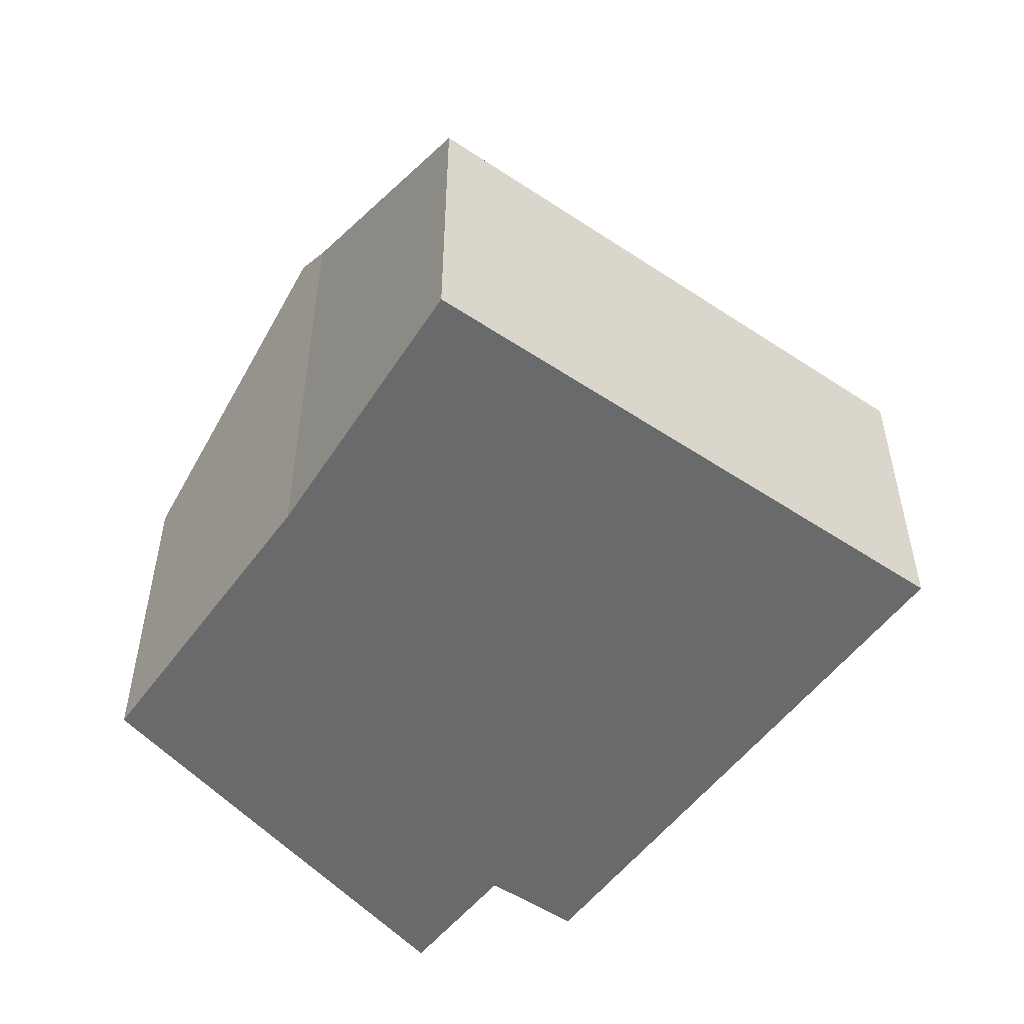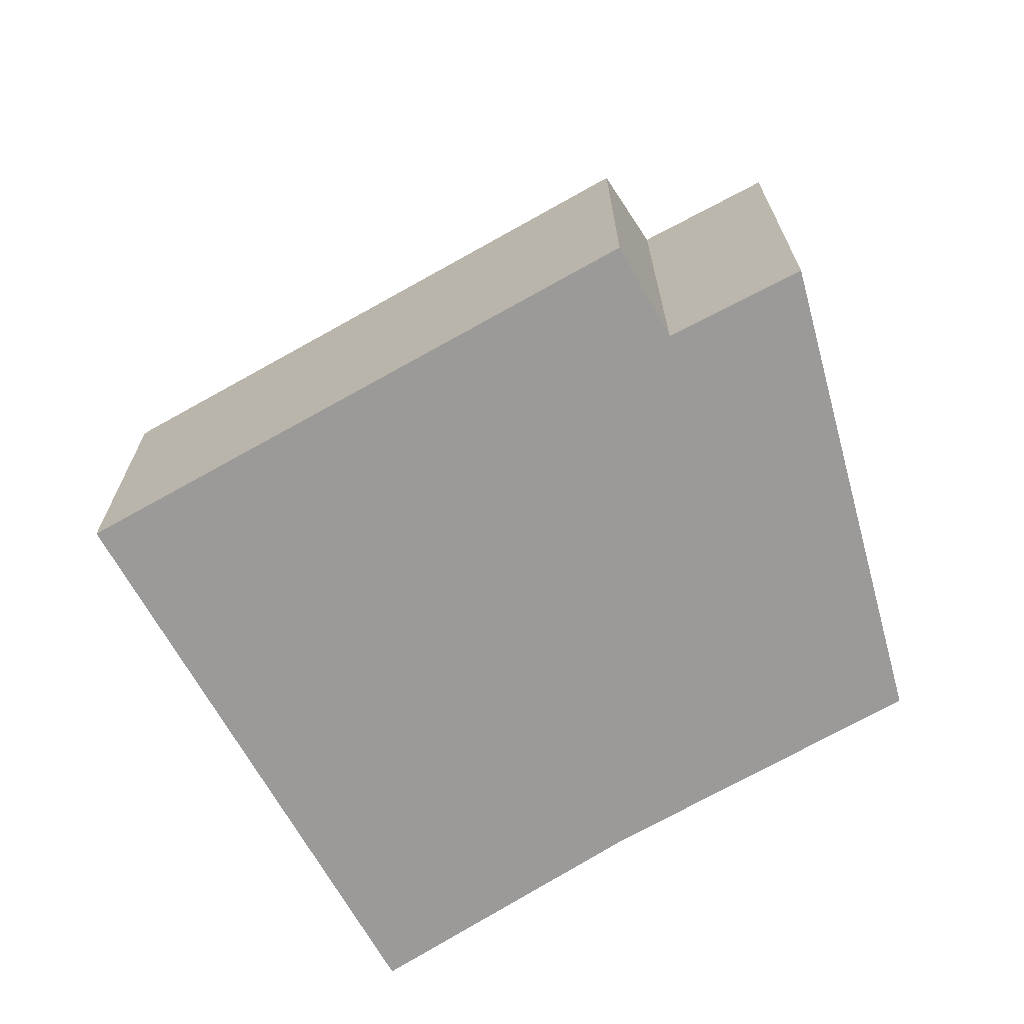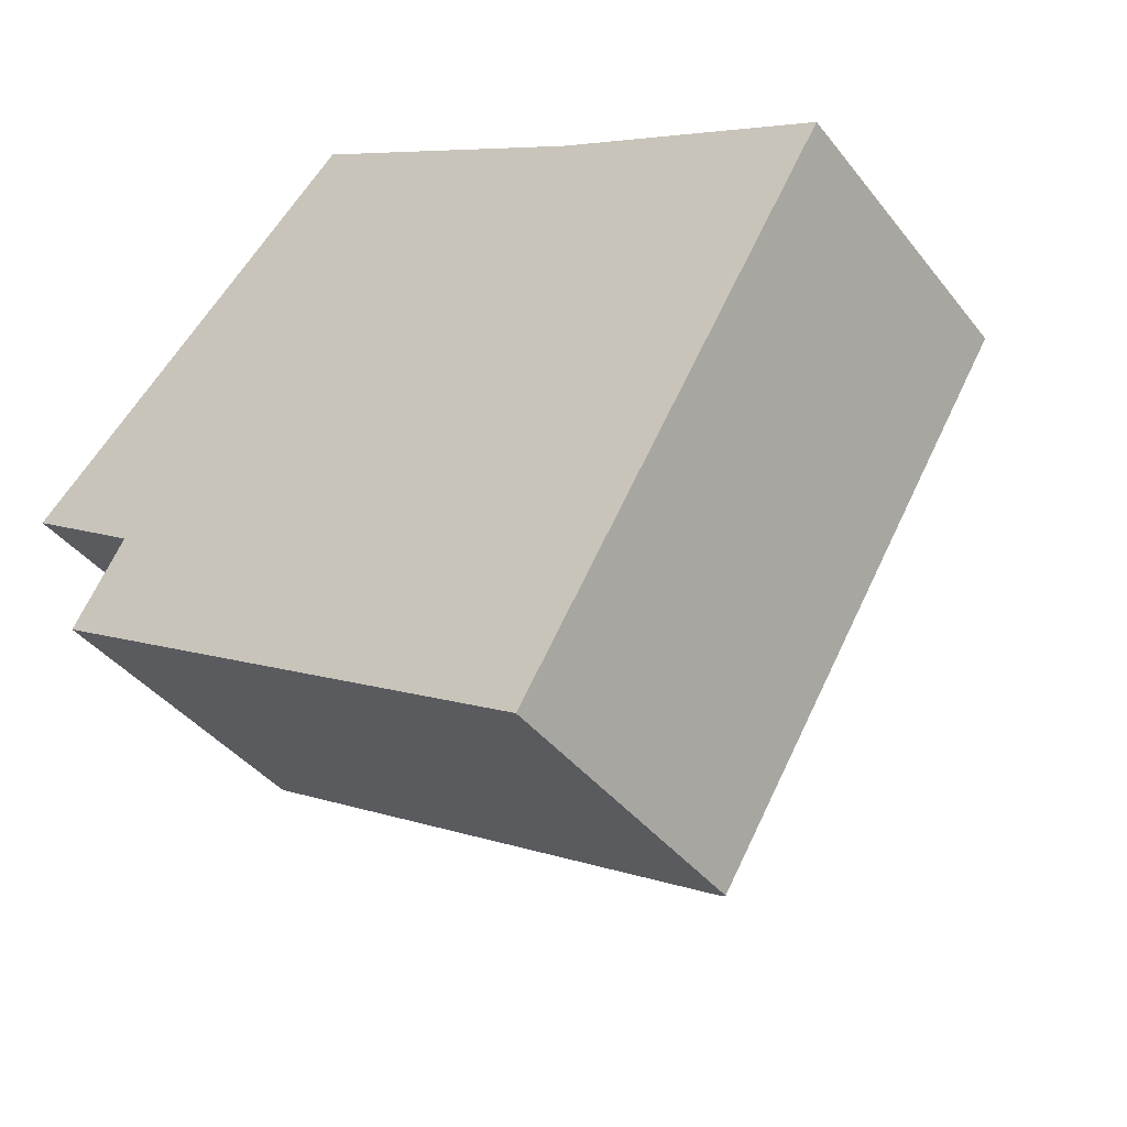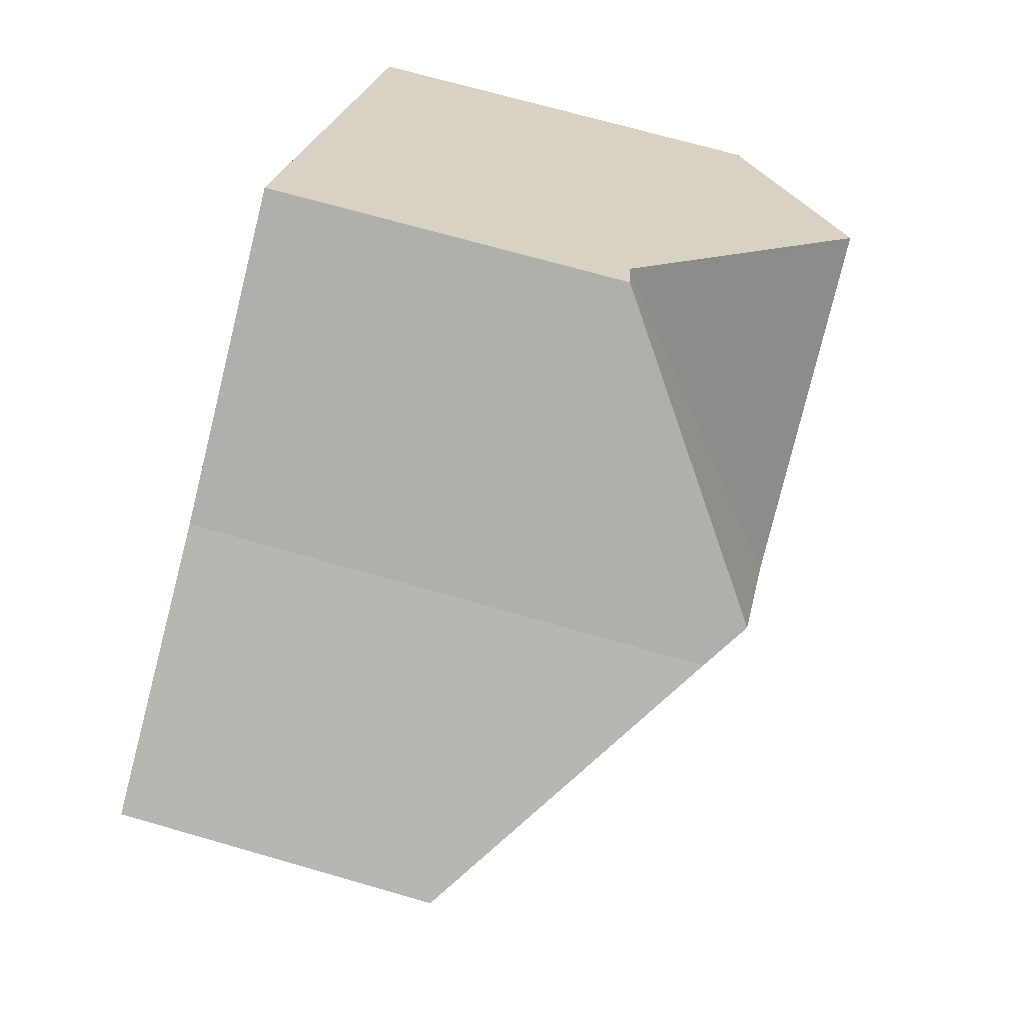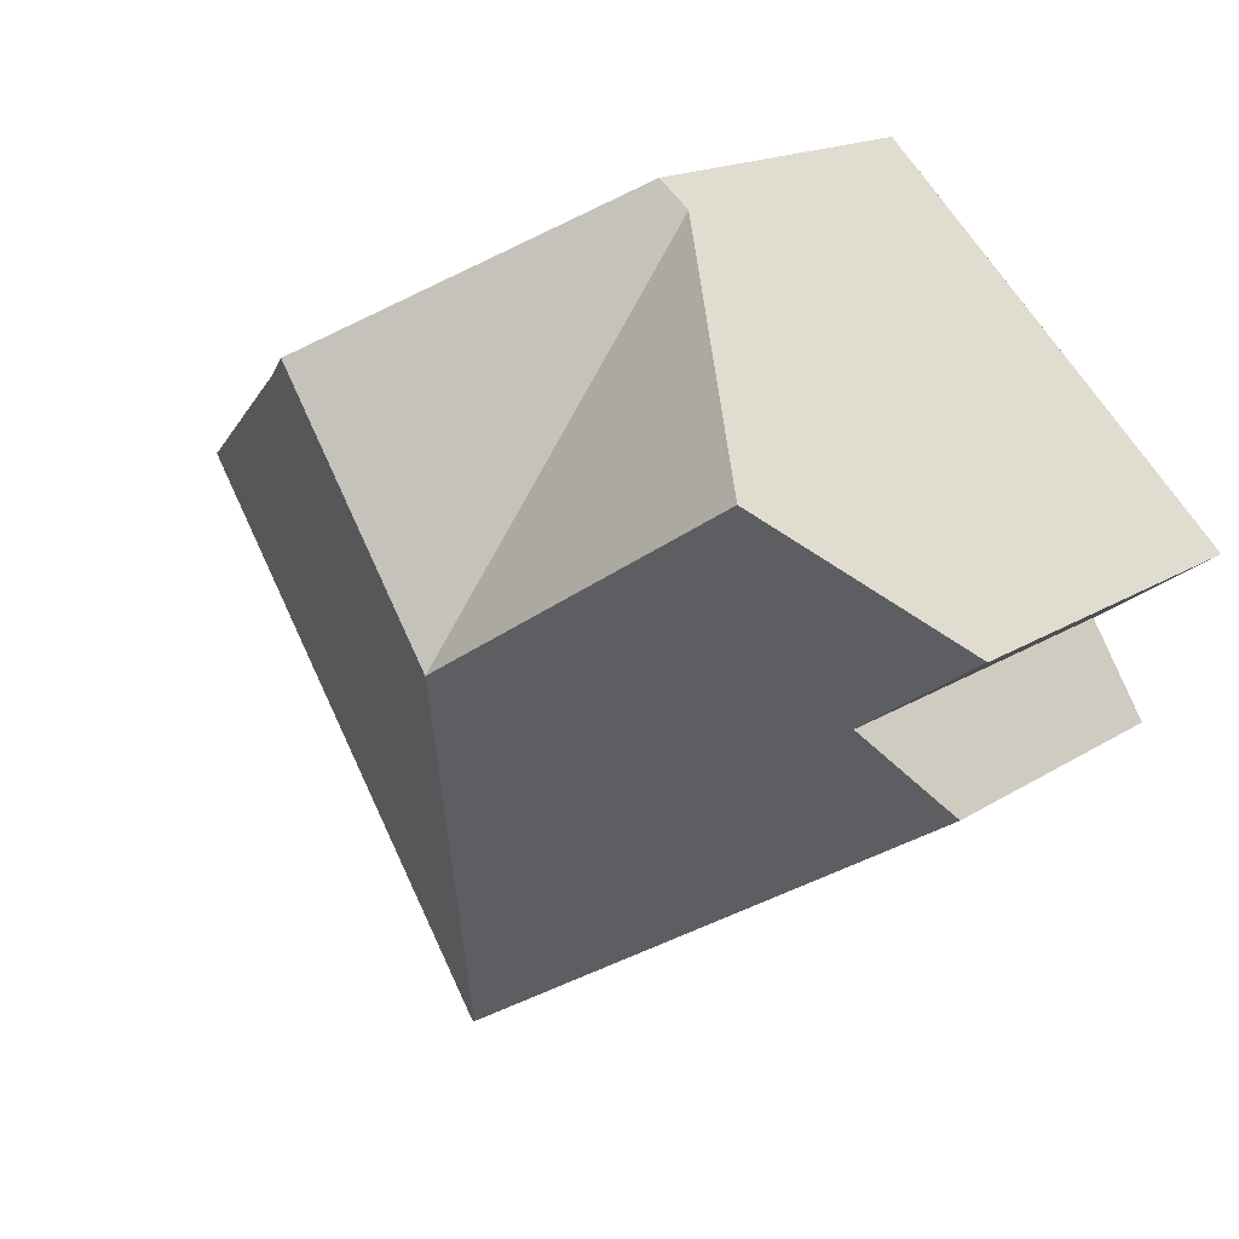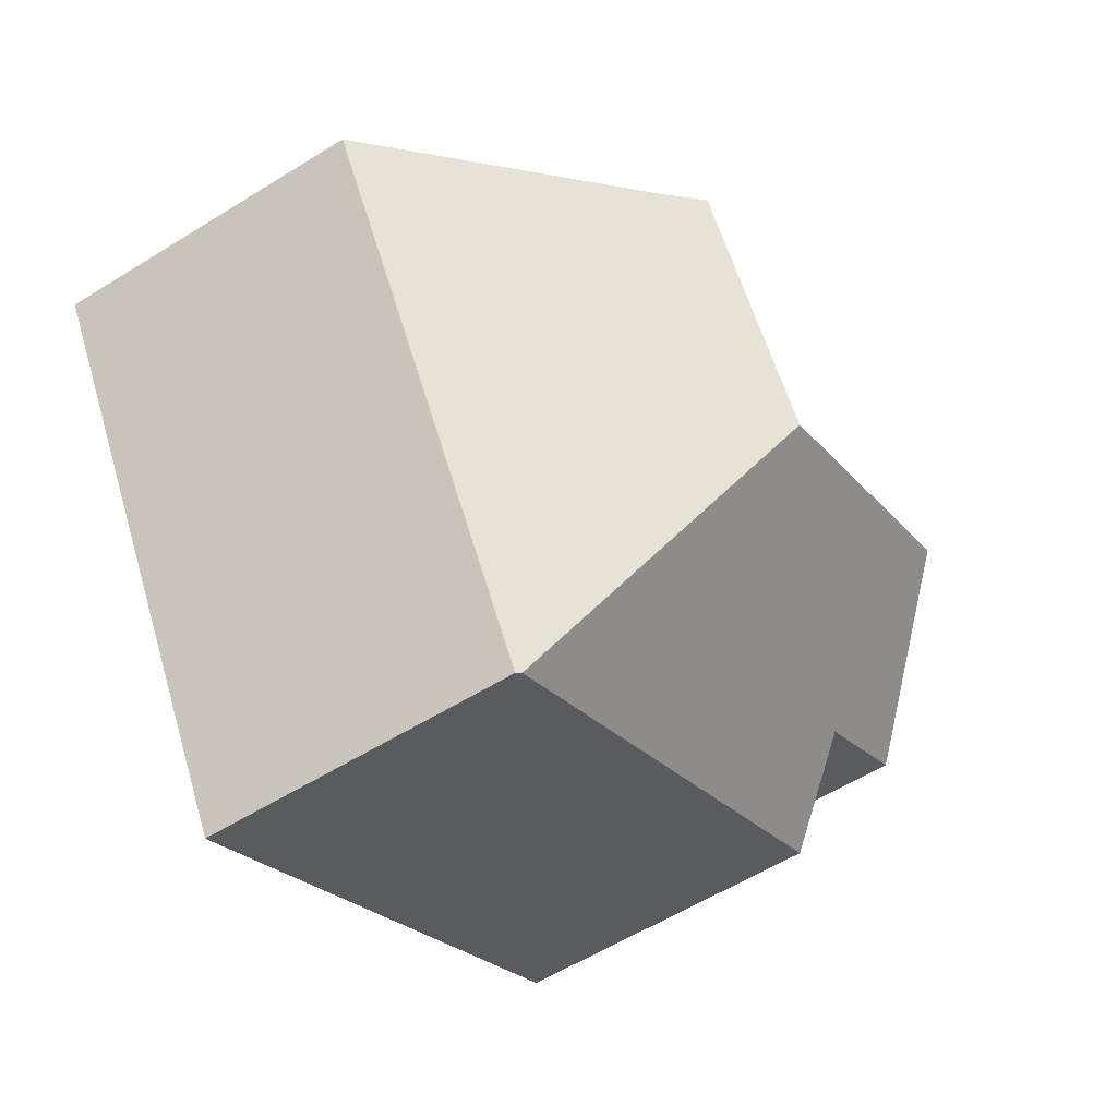
<metadata>
{"format":"obj","ext":"obj","renderer":"f3d","projection":"perspective","resolution":1024,"background":"white","views":[{"elev":-52.9,"azim":85.8,"up":"+Y"},{"elev":-69.4,"azim":-119.2,"up":"+Y"},{"elev":-40.0,"azim":34.0,"up":"+Z"},{"elev":69.7,"azim":106.1,"up":"+Z"},{"elev":16.1,"azim":-143.1,"up":"+Z"},{"elev":-58.3,"azim":122.7,"up":"+Z"}]}
</metadata>
<code>
v  10.75 3.854 0.184
v  9.045 5.171 1.238
v  10.83 3.854 0.302
v  7.087 3.854 -5.837
v  7.628 6.218 1.983
v  7.145 6.587 2.272
v  5.335 6.587 -0.699
v  7.028 3.899 -5.801
v  0.807 3.866 -2.014
v  1.451 4.837 -0.945
v  1.701 6.587 1.542
v  0.546 4.858 -0.355
v  0 4.871 2.983e-16
v  1.63 6.587 1.586
v  1.871 6.333 1.821
v  3.857 4.241 3.754
v  4.165 4.312 4.053
v  0 0 0
v  0.546 2.174e-17 -0.355
v  1.451 5.786e-17 -0.945
v  7.087 3.574e-16 -5.837
v  0.807 1.233e-16 -2.014
v  7.028 3.552e-16 -5.801
v  1.63 -9.711e-17 1.586
v  4.165 -2.482e-16 4.053
v  1.871 -1.115e-16 1.821
v  3.857 -2.299e-16 3.754
v  7.628 -1.214e-16 1.983
v  7.145 -1.391e-16 2.272
v  10.83 -1.849e-17 0.302
v  9.045 -7.581e-17 1.238
v  10.75 -1.127e-17 0.184
g defaultobject
f 1 2 3
f 2 1 4
f 2 4 5
f 5 4 6
f 6 4 7
f 7 4 8
f 9 7 8
f 7 9 10
f 7 10 11
f 11 10 12
f 11 12 13
f 11 13 14
f 15 11 14
f 11 15 16
f 11 16 7
f 17 7 16
f 7 17 6
f 12 18 13
f 18 12 10
f 18 10 19
f 19 10 20
f 4 9 8
f 9 4 21
f 9 21 22
f 22 21 23
f 13 15 14
f 15 13 16
f 16 13 18
f 16 18 17
f 17 18 24
f 17 24 25
f 25 24 26
f 25 26 27
f 9 20 10
f 20 9 22
f 25 6 17
f 6 25 5
f 5 25 28
f 28 25 29
f 28 2 5
f 2 28 3
f 3 28 30
f 30 28 31
f 30 1 3
f 1 30 4
f 4 30 21
f 21 30 32
f 24 19 20
f 19 24 18
f 31 32 30
f 32 31 21
f 21 31 28
f 21 28 29
f 21 29 25
f 21 25 23
f 23 25 20
f 23 20 22
f 20 25 27
f 20 27 26
f 20 26 24

</code>
